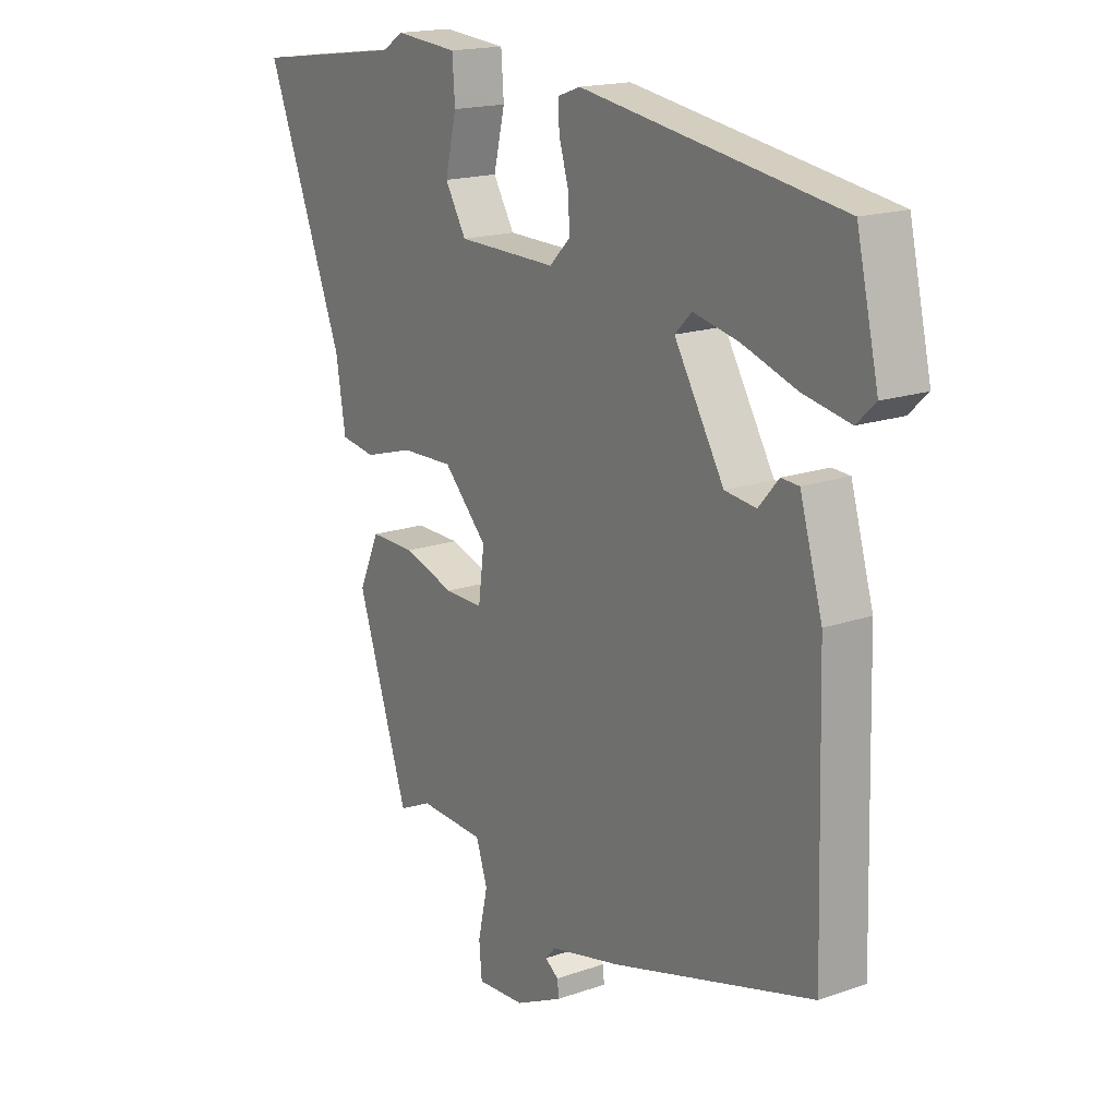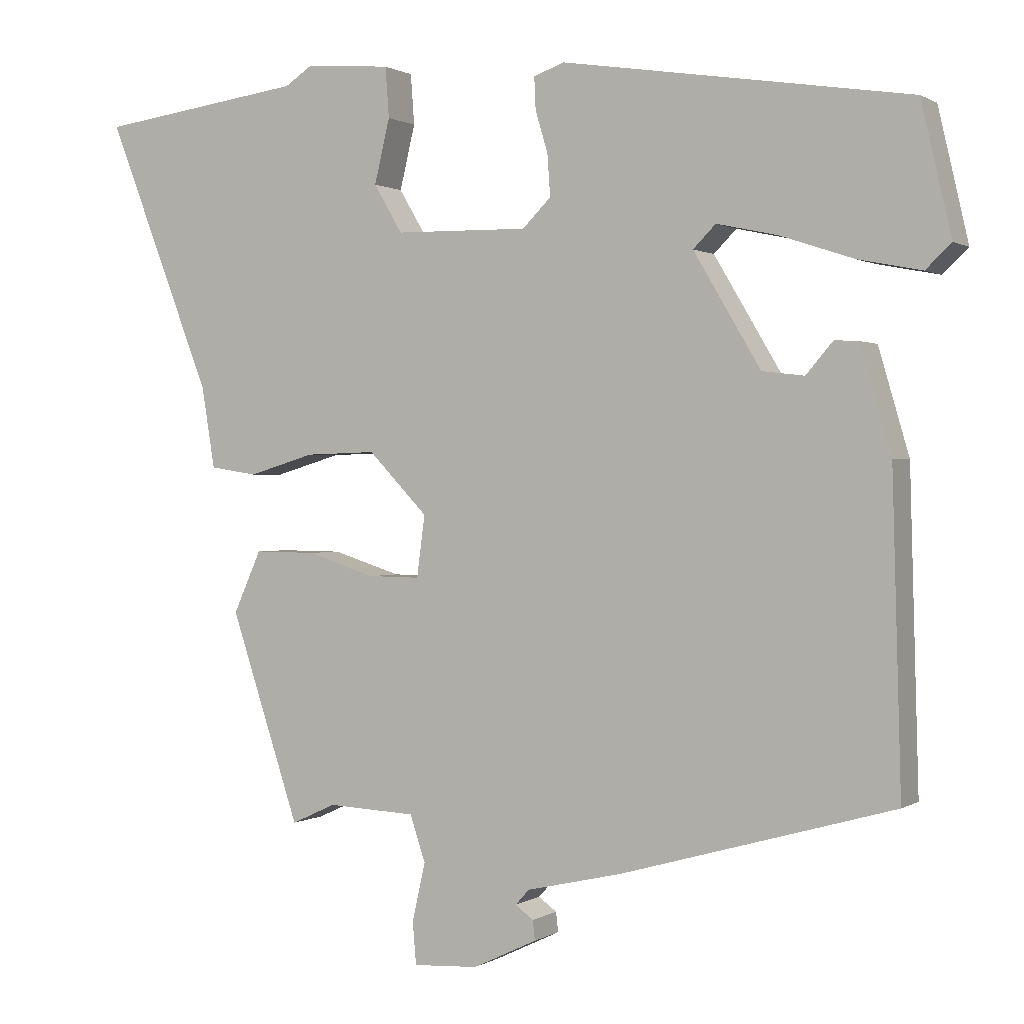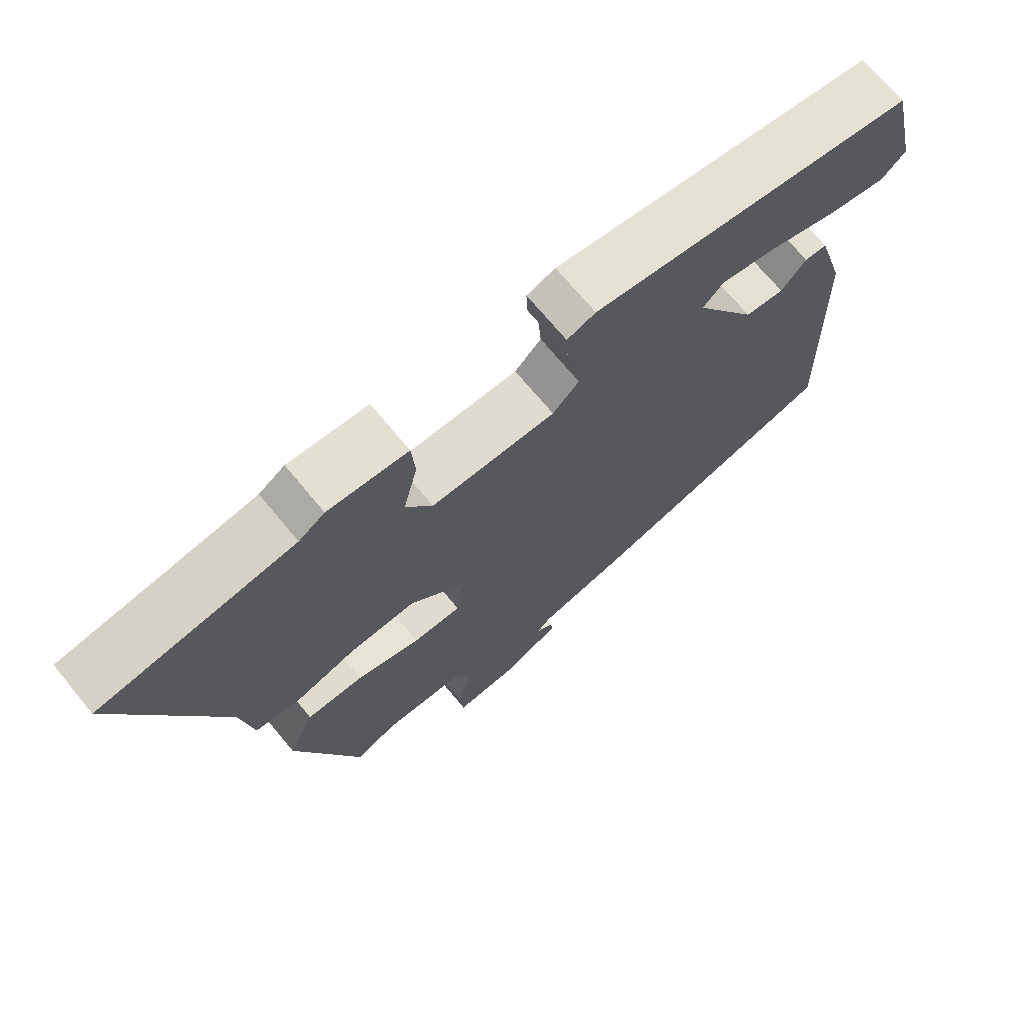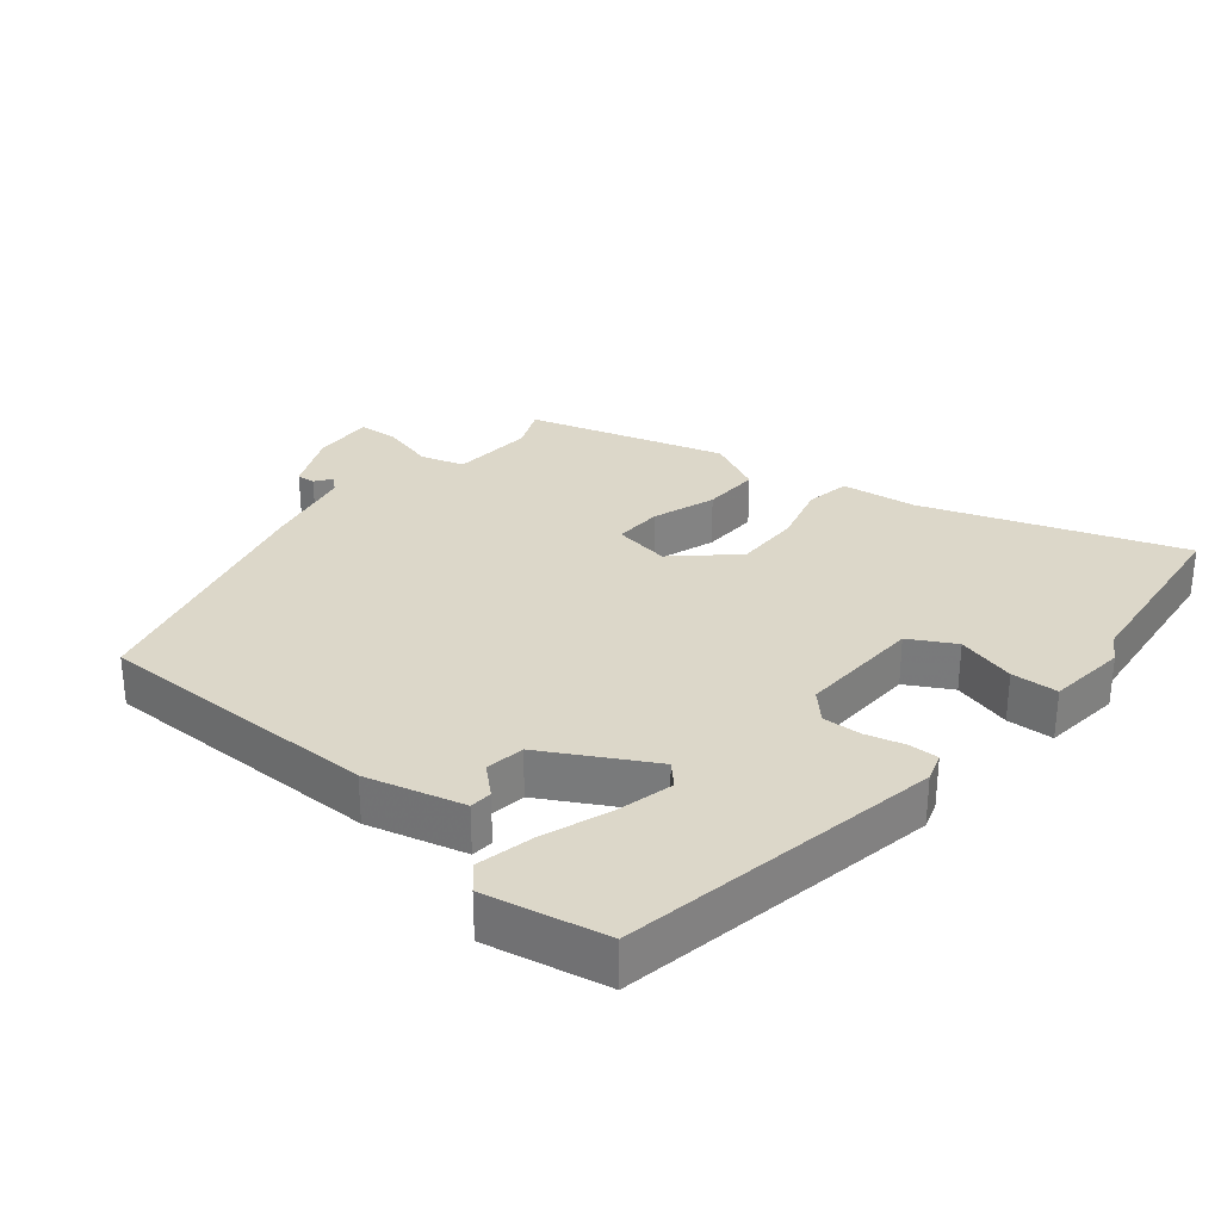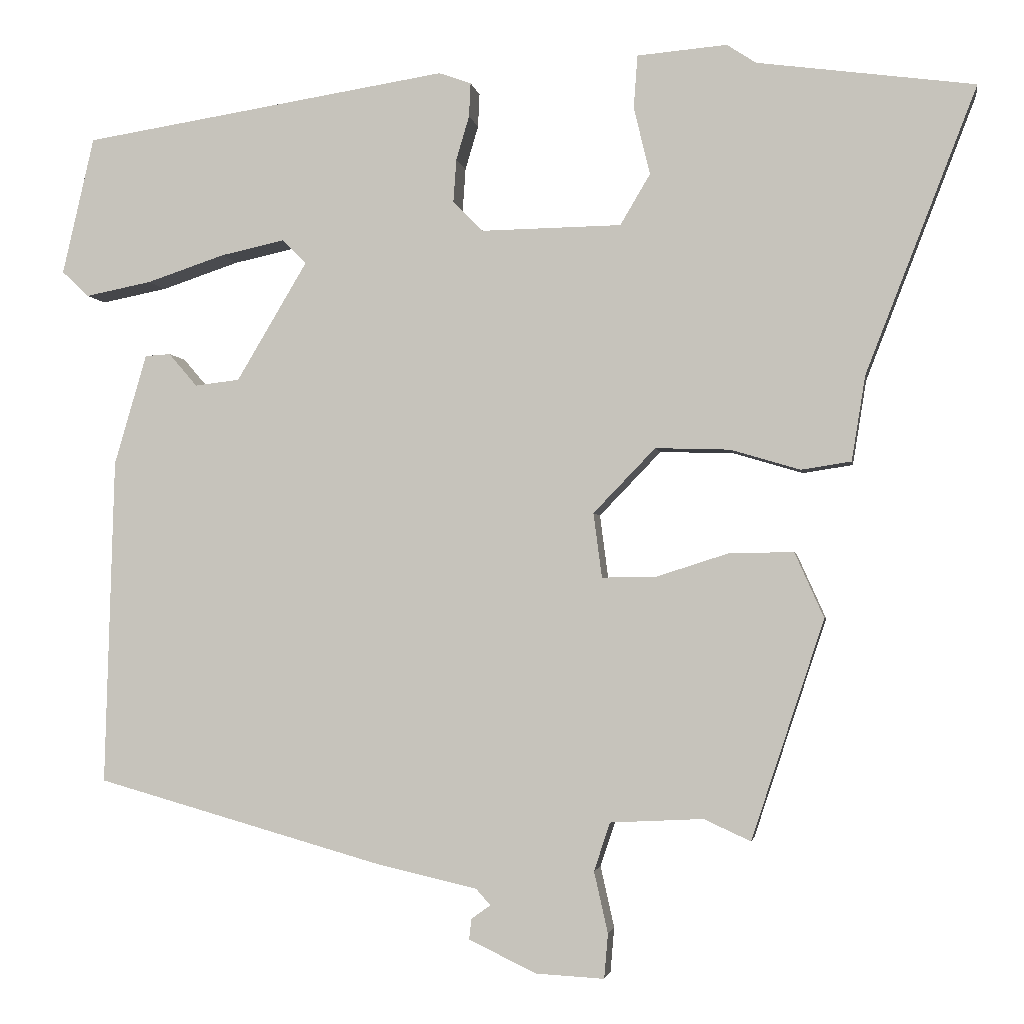
<metadata>
{"format":"obj","ext":"obj","renderer":"f3d","projection":"perspective","resolution":1024,"background":"white","views":[{"elev":17.4,"azim":-124.7,"up":"+Z"},{"elev":0.7,"azim":-153.3,"up":"+Z"},{"elev":70.8,"azim":140.3,"up":"+Z"},{"elev":30.3,"azim":-49.0,"up":"+Y"},{"elev":-2.7,"azim":9.0,"up":"+Z"}]}
</metadata>
<code>
v -0.501 0.07 0.44
v -0.024 0.07 0.515
v 0.018 0.07 0.5
v 0.016 0.07 0.456
v -0.001 0.07 0.399
v -0.005 0.07 0.342
v 0.034 0.07 0.303
v 0.217 0.07 0.306
v 0.256 0.07 0.372
v 0.235 0.07 0.46
v 0.24 0.07 0.529
v 0.357 0.07 0.539
v 0.395 0.07 0.514
v 0.678 0.07 0.476
v 0.533 0.07 0.104
v 0.515 0.07 -0.007
v 0.45 0.07 -0.017
v 0.359 0.07 0.01
v 0.262 0.07 0.013
v 0.181 0.07 -0.071
v 0.192 0.07 -0.155
v 0.263 0.07 -0.154
v 0.357 0.07 -0.124
v 0.441 0.07 -0.123
v 0.479 0.07 -0.208
v 0.384 0.07 -0.494
v 0.323 0.07 -0.466
v 0.202 0.07 -0.472
v 0.181 0.07 -0.535
v 0.199 0.07 -0.615
v 0.194 0.07 -0.673
v 0.105 0.07 -0.668
v 0.017 0.07 -0.626
v 0.02 0.07 -0.599
v 0.045 0.07 -0.581
v 0.026 0.07 -0.56
v -0.105 0.07 -0.53
v -0.479 0.07 -0.424
v -0.467 0.07 0.001
v -0.425 0.07 0.145
v -0.392 0.07 0.147
v -0.355 0.07 0.104
v -0.297 0.07 0.111
v -0.205 0.07 0.266
v -0.236 0.07 0.297
v -0.319 0.07 0.279
v -0.421 0.07 0.245
v -0.507 0.07 0.228
v -0.542 0.07 0.261
v -0.501 0 0.44
v -0.024 0 0.515
v 0.018 0 0.5
v 0.016 0 0.456
v -0.001 0 0.399
v -0.005 0 0.342
v 0.034 0 0.303
v 0.217 0 0.306
v 0.256 0 0.372
v 0.235 0 0.46
v 0.24 0 0.529
v 0.357 0 0.539
v 0.395 0 0.514
v 0.678 0 0.476
v 0.533 0 0.104
v 0.515 0 -0.007
v 0.45 0 -0.017
v 0.359 0 0.01
v 0.262 0 0.013
v 0.181 0 -0.071
v 0.192 0 -0.155
v 0.263 0 -0.154
v 0.357 0 -0.124
v 0.441 0 -0.123
v 0.479 0 -0.208
v 0.384 0 -0.494
v 0.323 0 -0.466
v 0.202 0 -0.472
v 0.181 0 -0.535
v 0.199 0 -0.615
v 0.194 0 -0.673
v 0.105 0 -0.668
v 0.017 0 -0.626
v 0.02 0 -0.599
v 0.045 0 -0.581
v 0.026 0 -0.56
v -0.105 0 -0.53
v -0.479 0 -0.424
v -0.467 0 0.001
v -0.425 0 0.145
v -0.392 0 0.147
v -0.355 0 0.104
v -0.297 0 0.111
v -0.205 0 0.266
v -0.236 0 0.297
v -0.319 0 0.279
v -0.421 0 0.245
v -0.507 0 0.228
v -0.542 0 0.261
f 46 47 48 49
f 45 46 49 1
f 39 40 41 42
f 39 42 43
f 36 37 38 39
f 35 36 39 43
f 32 33 34 35
f 32 35 43 44
f 29 30 31 32
f 28 29 32 44
f 24 25 26 27
f 22 23 24 27
f 21 22 27 28
f 20 21 28 44
f 15 16 17 18
f 13 14 15 18
f 13 18 19
f 9 10 11 12
f 8 9 12 13
f 2 3 4 5
f 45 1 2 5
f 45 5 6
f 44 45 6 7
f 20 44 7 8
f 8 13 19 20
f 98 97 96 95
f 50 98 95 94
f 91 90 89 88
f 92 91 88
f 88 87 86 85
f 92 88 85 84
f 84 83 82 81
f 93 92 84 81
f 81 80 79 78
f 93 81 78 77
f 76 75 74 73
f 76 73 72 71
f 77 76 71 70
f 93 77 70 69
f 67 66 65 64
f 67 64 63 62
f 68 67 62
f 61 60 59 58
f 62 61 58 57
f 54 53 52 51
f 54 51 50 94
f 55 54 94
f 56 55 94 93
f 57 56 93 69
f 69 68 62 57
f 1 50 51 2
f 2 51 52 3
f 3 52 53 4
f 4 53 54 5
f 5 54 55 6
f 6 55 56 7
f 7 56 57 8
f 8 57 58 9
f 9 58 59 10
f 10 59 60 11
f 11 60 61 12
f 12 61 62 13
f 13 62 63 14
f 14 63 64 15
f 15 64 65 16
f 16 65 66 17
f 17 66 67 18
f 18 67 68 19
f 19 68 69 20
f 20 69 70 21
f 21 70 71 22
f 22 71 72 23
f 23 72 73 24
f 24 73 74 25
f 25 74 75 26
f 26 75 76 27
f 27 76 77 28
f 28 77 78 29
f 29 78 79 30
f 30 79 80 31
f 31 80 81 32
f 32 81 82 33
f 33 82 83 34
f 34 83 84 35
f 35 84 85 36
f 36 85 86 37
f 37 86 87 38
f 38 87 88 39
f 39 88 89 40
f 40 89 90 41
f 41 90 91 42
f 42 91 92 43
f 43 92 93 44
f 44 93 94 45
f 45 94 95 46
f 46 95 96 47
f 47 96 97 48
f 48 97 98 49
f 49 98 50 1

</code>
